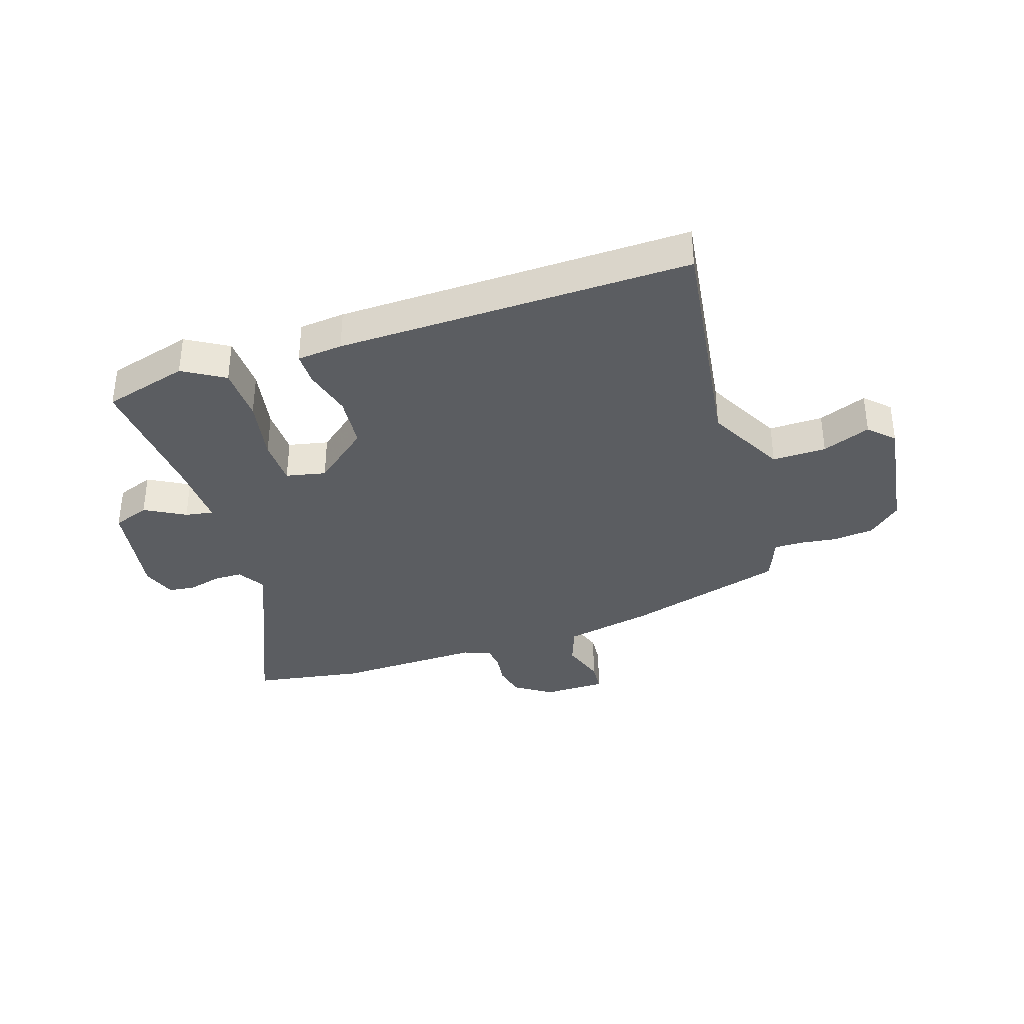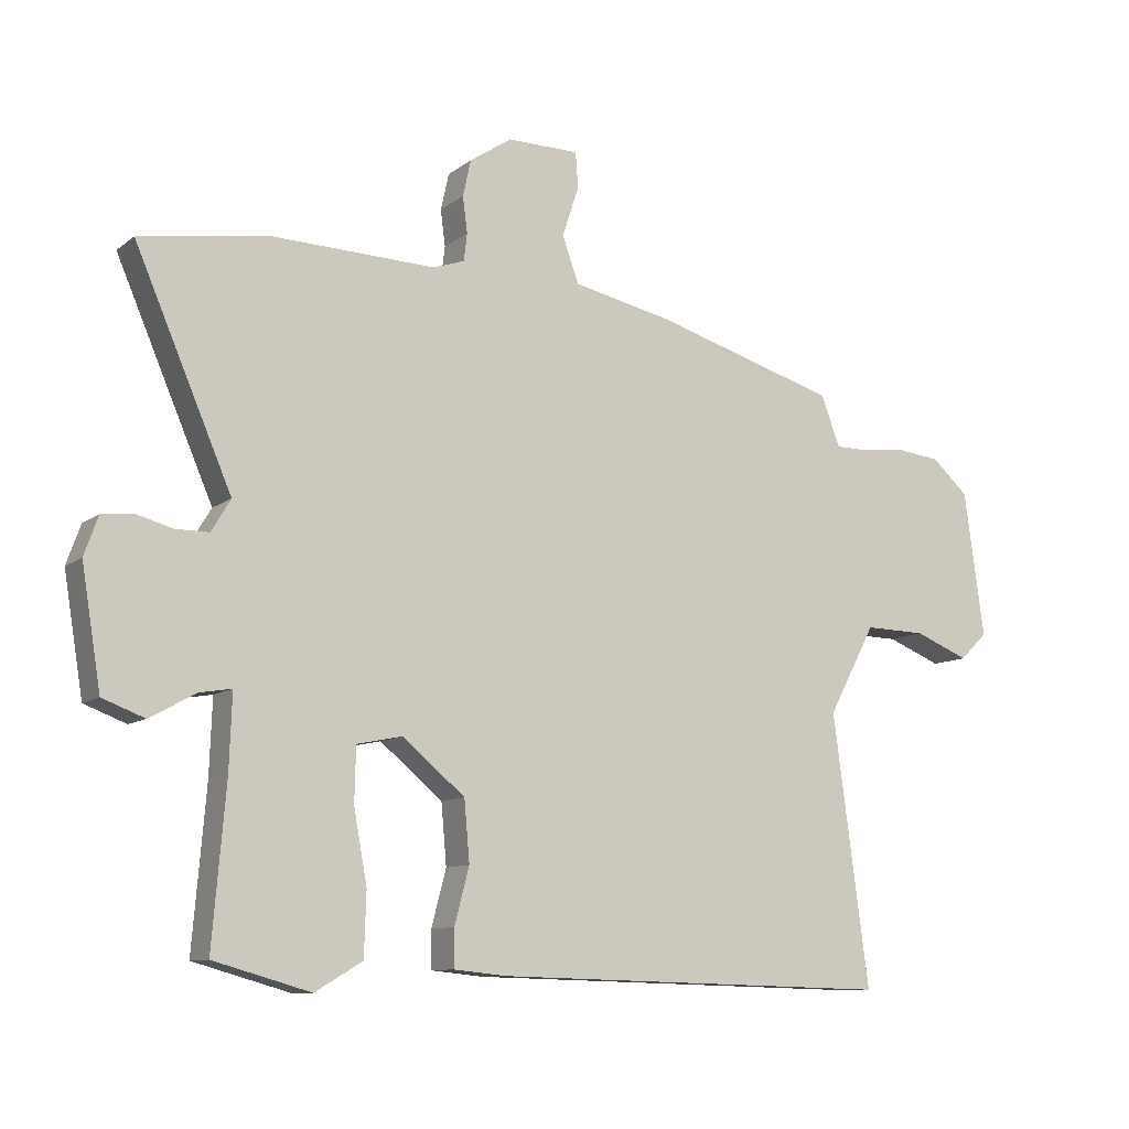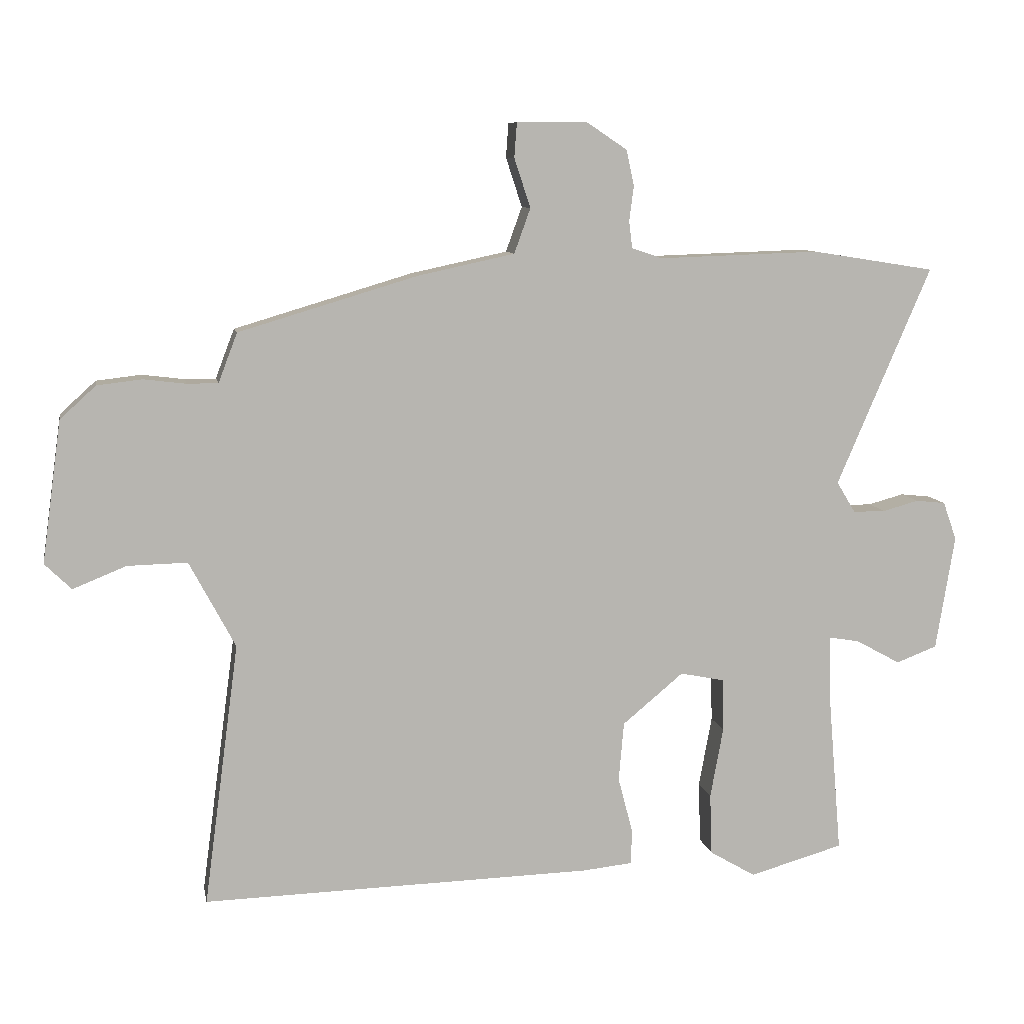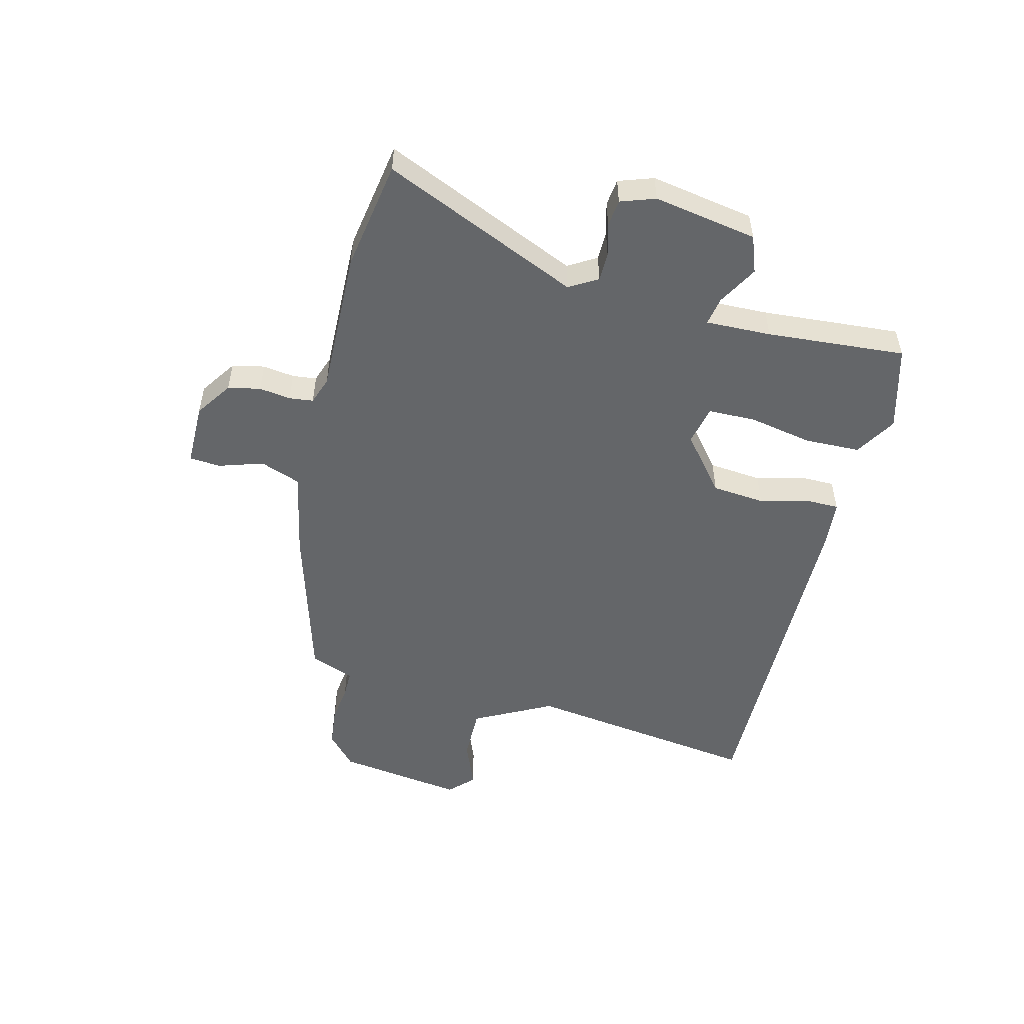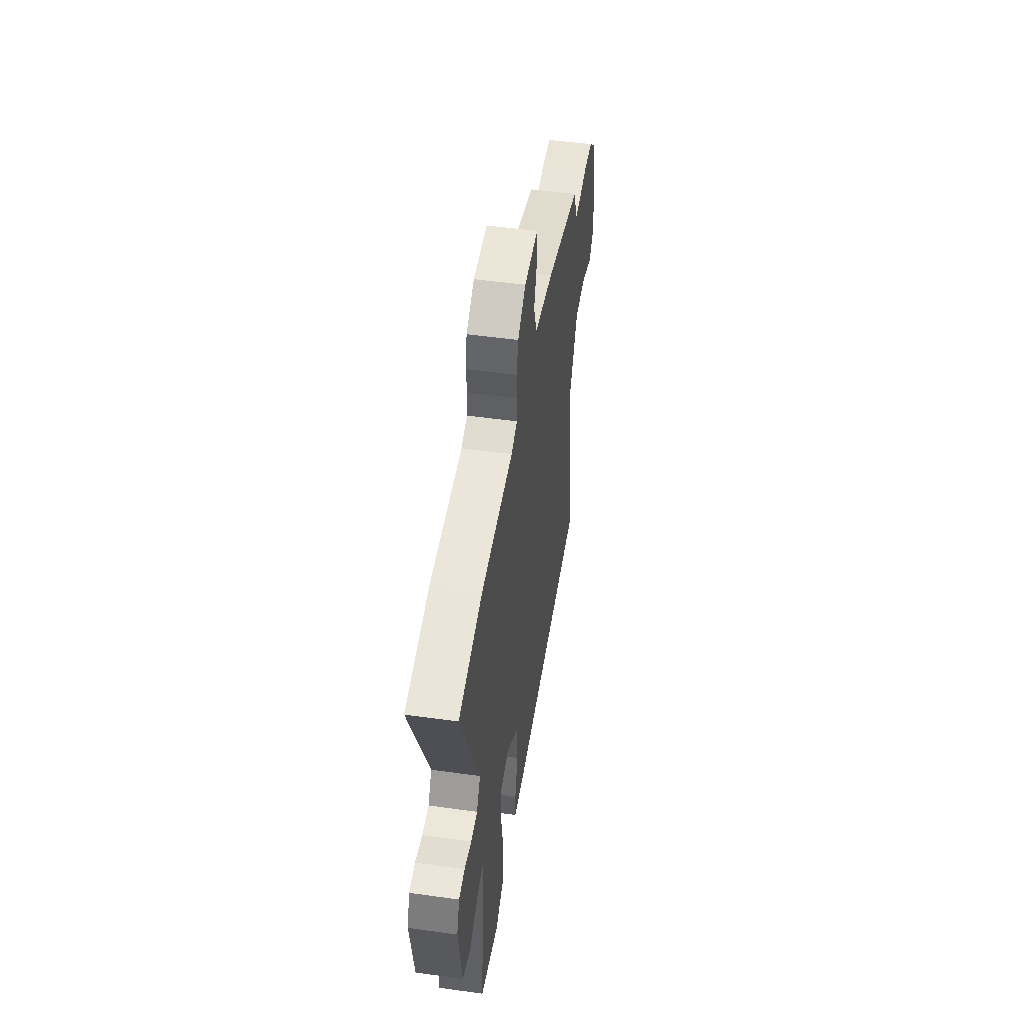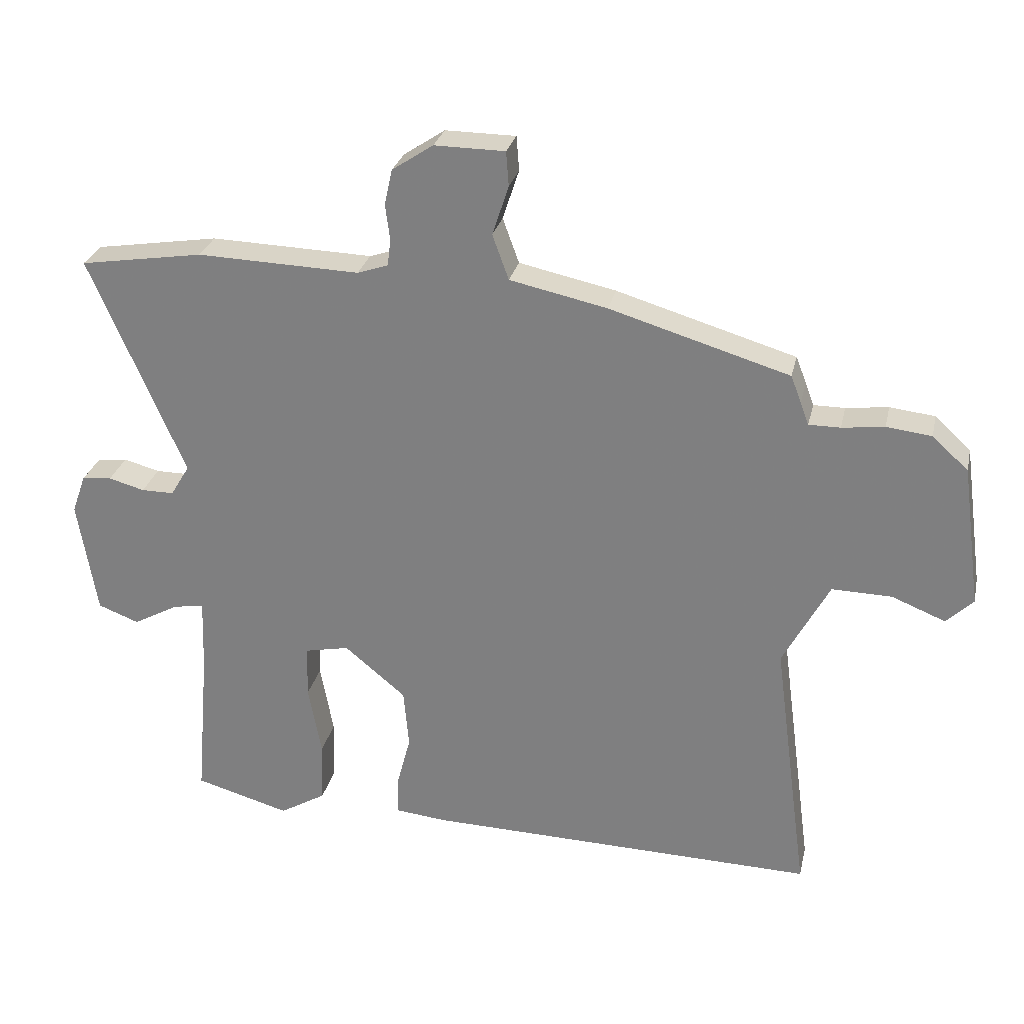
<metadata>
{"format":"obj","ext":"obj","renderer":"f3d","projection":"perspective","resolution":1024,"background":"white","views":[{"elev":-35.6,"azim":-162.2,"up":"+Y"},{"elev":-10.1,"azim":150.8,"up":"+Z"},{"elev":9.1,"azim":-10.6,"up":"+Z"},{"elev":-51.7,"azim":75.5,"up":"+Y"},{"elev":49.7,"azim":98.8,"up":"+Z"},{"elev":27.7,"azim":-167.5,"up":"+Z"}]}
</metadata>
<code>
v -0.539 0.07 -0.489
v -0.485 0.07 -0.084
v -0.556 0.07 0.049
v -0.648 0.07 0.047
v -0.73 0.07 0.014
v -0.771 0.07 0.054
v -0.741 0.07 0.272
v -0.686 0.07 0.322
v -0.617 0.07 0.33
v -0.552 0.07 0.322
v -0.504 0.07 0.322
v -0.491 0.07 0.357
v -0.475 0.07 0.398
v -0.2 0.07 0.48
v -0.051 0.07 0.512
v -0.026 0.07 0.581
v -0.051 0.07 0.657
v -0.047 0.07 0.71
v 0.061 0.07 0.711
v 0.124 0.07 0.669
v 0.136 0.07 0.614
v 0.129 0.07 0.56
v 0.134 0.07 0.519
v 0.181 0.07 0.503
v 0.43 0.07 0.511
v 0.619 0.07 0.481
v 0.474 0.07 0.144
v 0.503 0.07 0.096
v 0.553 0.07 0.096
v 0.608 0.07 0.111
v 0.654 0.07 0.106
v 0.675 0.07 0.047
v 0.646 0.07 -0.13
v 0.583 0.07 -0.154
v 0.514 0.07 -0.116
v 0.466 0.07 -0.108
v 0.47 0.07 -0.22
v 0.49 0.07 -0.457
v 0.345 0.07 -0.498
v 0.274 0.07 -0.456
v 0.271 0.07 -0.361
v 0.291 0.07 -0.252
v 0.289 0.07 -0.171
v 0.221 0.07 -0.157
v 0.127 0.07 -0.235
v 0.119 0.07 -0.326
v 0.141 0.07 -0.41
v 0.141 0.07 -0.466
v 0.063 0.07 -0.474
v -0.539 0 -0.489
v -0.485 0 -0.084
v -0.556 0 0.049
v -0.648 0 0.047
v -0.73 0 0.014
v -0.771 0 0.054
v -0.741 0 0.272
v -0.686 0 0.322
v -0.617 0 0.33
v -0.552 0 0.322
v -0.504 0 0.322
v -0.491 0 0.357
v -0.475 0 0.398
v -0.2 0 0.48
v -0.051 0 0.512
v -0.026 0 0.581
v -0.051 0 0.657
v -0.047 0 0.71
v 0.061 0 0.711
v 0.124 0 0.669
v 0.136 0 0.614
v 0.129 0 0.56
v 0.134 0 0.519
v 0.181 0 0.503
v 0.43 0 0.511
v 0.619 0 0.481
v 0.474 0 0.144
v 0.503 0 0.096
v 0.553 0 0.096
v 0.608 0 0.111
v 0.654 0 0.106
v 0.675 0 0.047
v 0.646 0 -0.13
v 0.583 0 -0.154
v 0.514 0 -0.116
v 0.466 0 -0.108
v 0.47 0 -0.22
v 0.49 0 -0.457
v 0.345 0 -0.498
v 0.274 0 -0.456
v 0.271 0 -0.361
v 0.291 0 -0.252
v 0.289 0 -0.171
v 0.221 0 -0.157
v 0.127 0 -0.235
v 0.119 0 -0.326
v 0.141 0 -0.41
v 0.141 0 -0.466
v 0.063 0 -0.474
f 46 47 48 49
f 45 46 49 1
f 44 45 1 2
f 39 40 41 42
f 37 38 39 42
f 36 37 42 43
f 32 33 34 35
f 32 35 36
f 29 30 31 32
f 28 29 32 36
f 27 28 36 43
f 24 25 26 27
f 23 24 27 43
f 19 20 21 22
f 19 22 23
f 16 17 18 19
f 15 16 19 23
f 11 12 13 14
f 11 14 15 23
f 7 8 9 10
f 7 10 11
f 4 5 6 7
f 3 4 7 11
f 44 2 3 11
f 11 23 43 44
f 98 97 96 95
f 50 98 95 94
f 51 50 94 93
f 91 90 89 88
f 91 88 87 86
f 92 91 86 85
f 84 83 82 81
f 85 84 81
f 81 80 79 78
f 85 81 78 77
f 92 85 77 76
f 76 75 74 73
f 92 76 73 72
f 71 70 69 68
f 72 71 68
f 68 67 66 65
f 72 68 65 64
f 63 62 61 60
f 72 64 63 60
f 59 58 57 56
f 60 59 56
f 56 55 54 53
f 60 56 53 52
f 60 52 51 93
f 93 92 72 60
f 1 50 51 2
f 2 51 52 3
f 3 52 53 4
f 4 53 54 5
f 5 54 55 6
f 6 55 56 7
f 7 56 57 8
f 8 57 58 9
f 9 58 59 10
f 10 59 60 11
f 11 60 61 12
f 12 61 62 13
f 13 62 63 14
f 14 63 64 15
f 15 64 65 16
f 16 65 66 17
f 17 66 67 18
f 18 67 68 19
f 19 68 69 20
f 20 69 70 21
f 21 70 71 22
f 22 71 72 23
f 23 72 73 24
f 24 73 74 25
f 25 74 75 26
f 26 75 76 27
f 27 76 77 28
f 28 77 78 29
f 29 78 79 30
f 30 79 80 31
f 31 80 81 32
f 32 81 82 33
f 33 82 83 34
f 34 83 84 35
f 35 84 85 36
f 36 85 86 37
f 37 86 87 38
f 38 87 88 39
f 39 88 89 40
f 40 89 90 41
f 41 90 91 42
f 42 91 92 43
f 43 92 93 44
f 44 93 94 45
f 45 94 95 46
f 46 95 96 47
f 47 96 97 48
f 48 97 98 49
f 49 98 50 1

</code>
